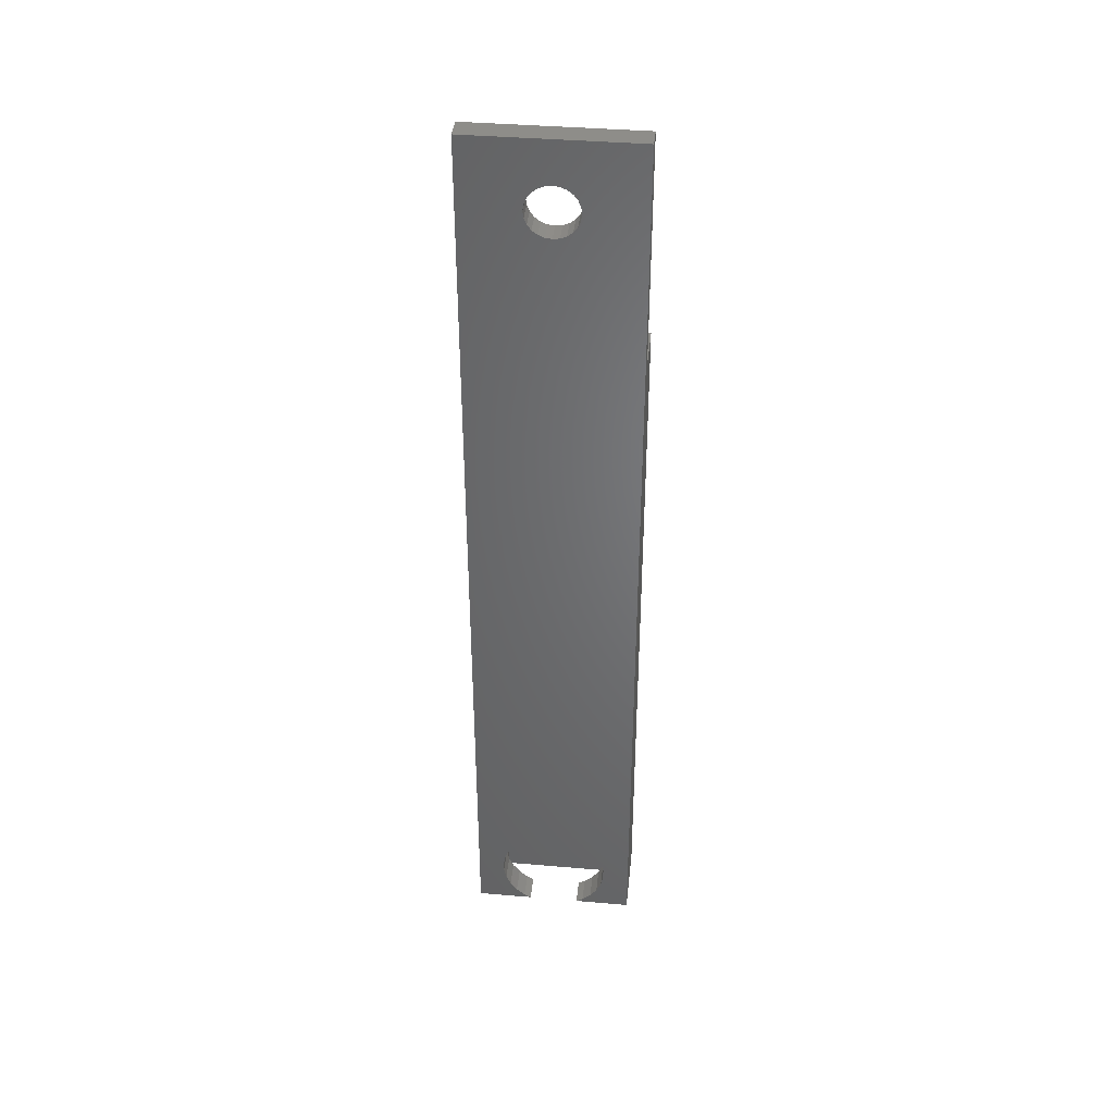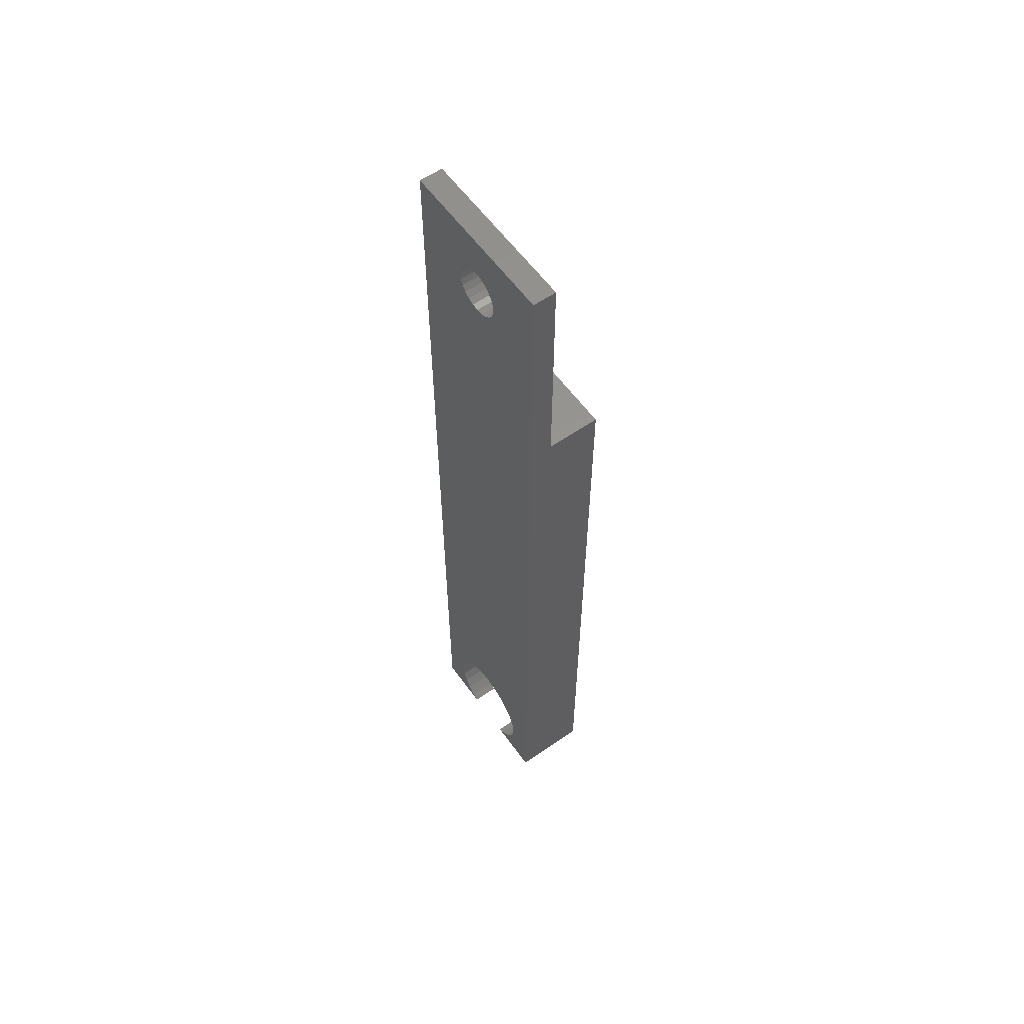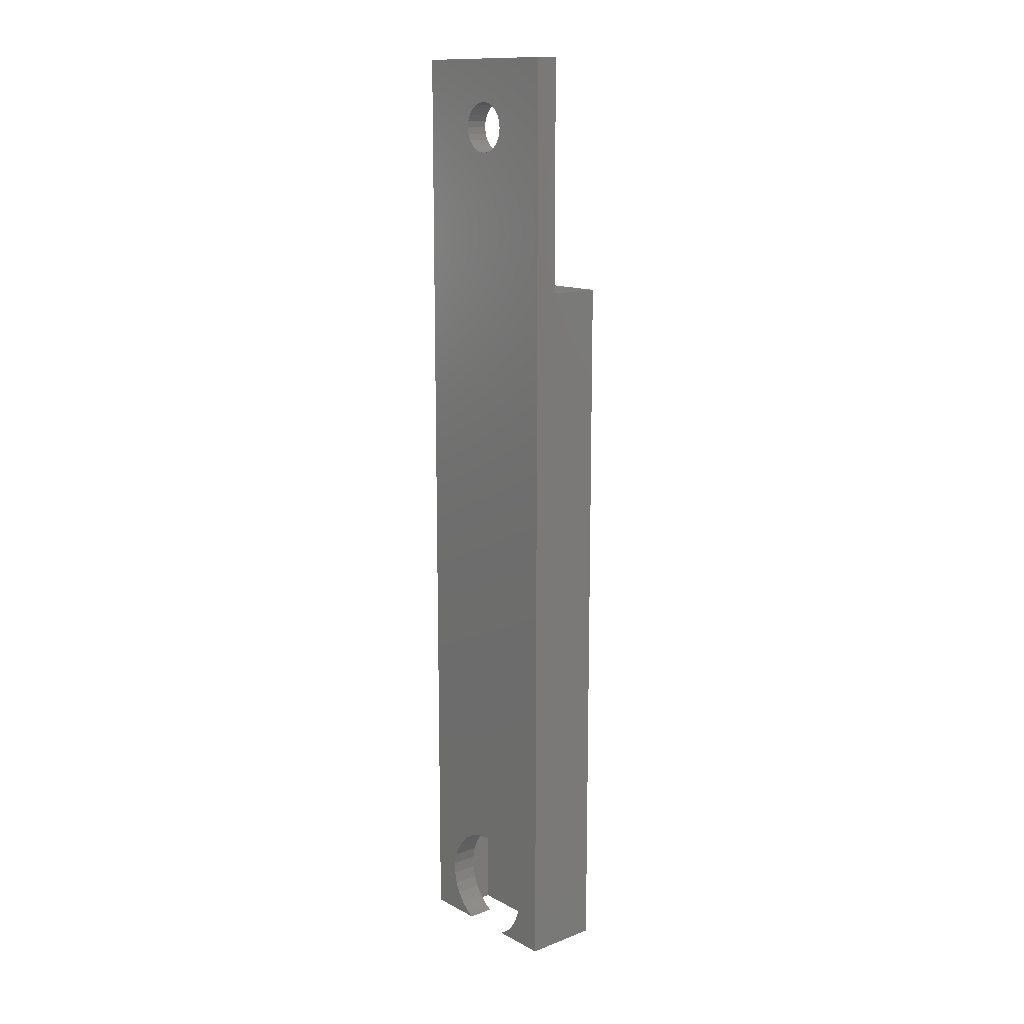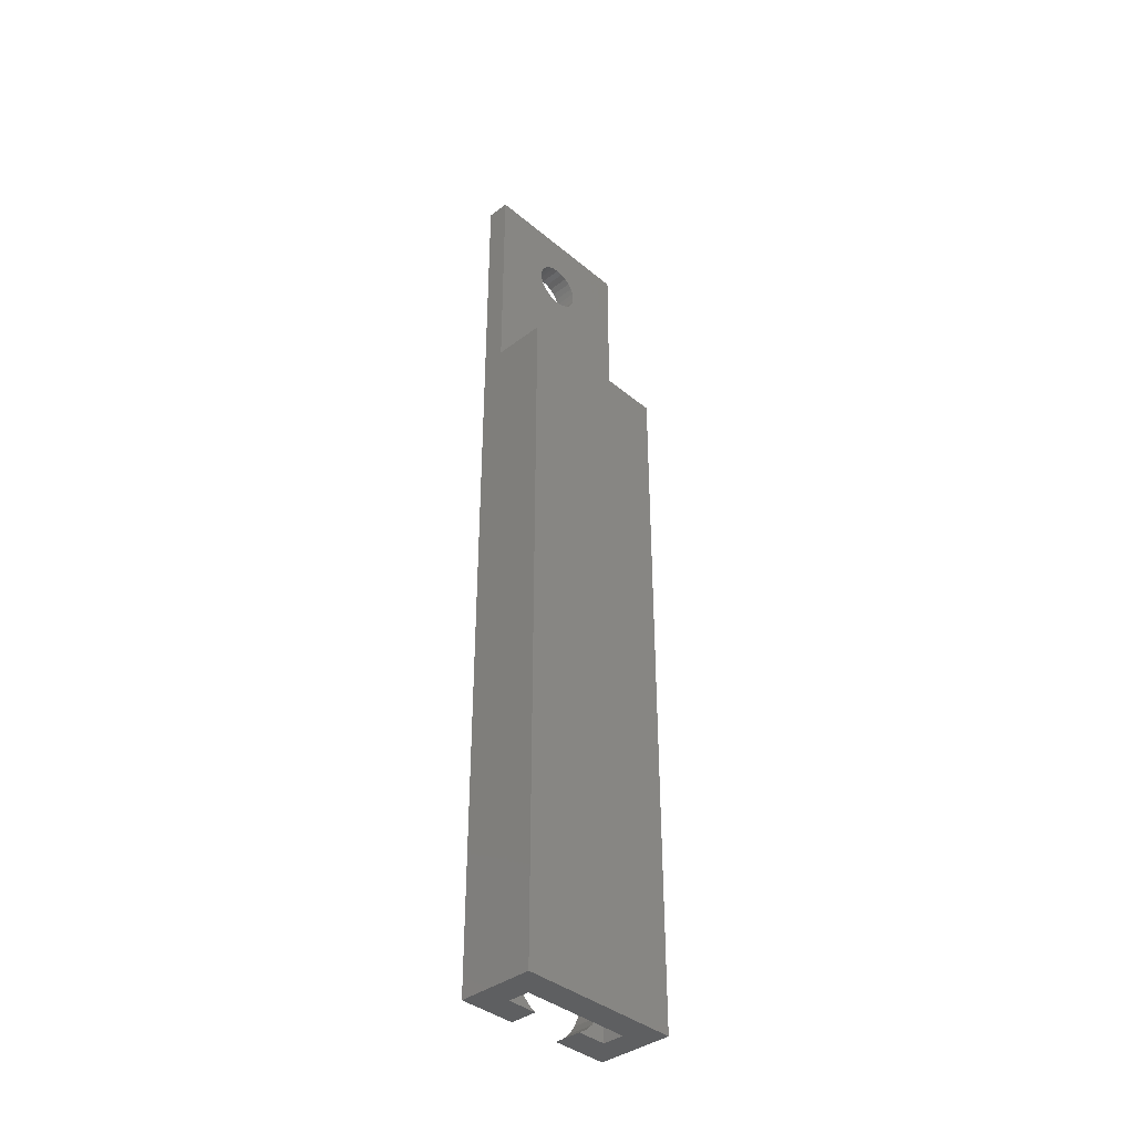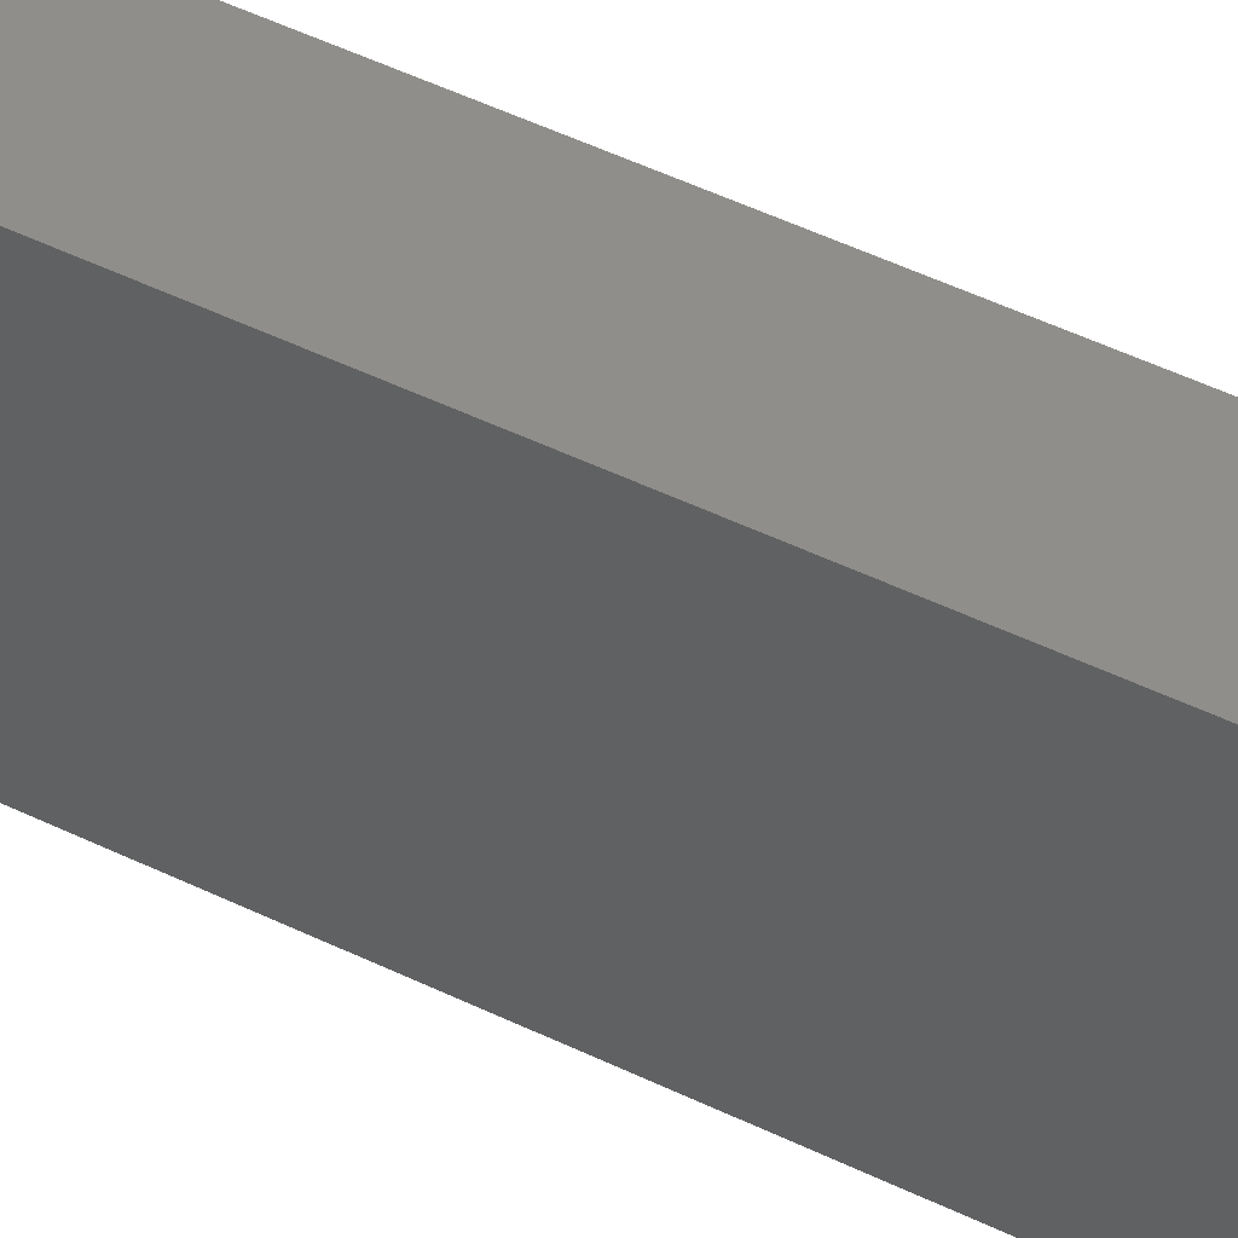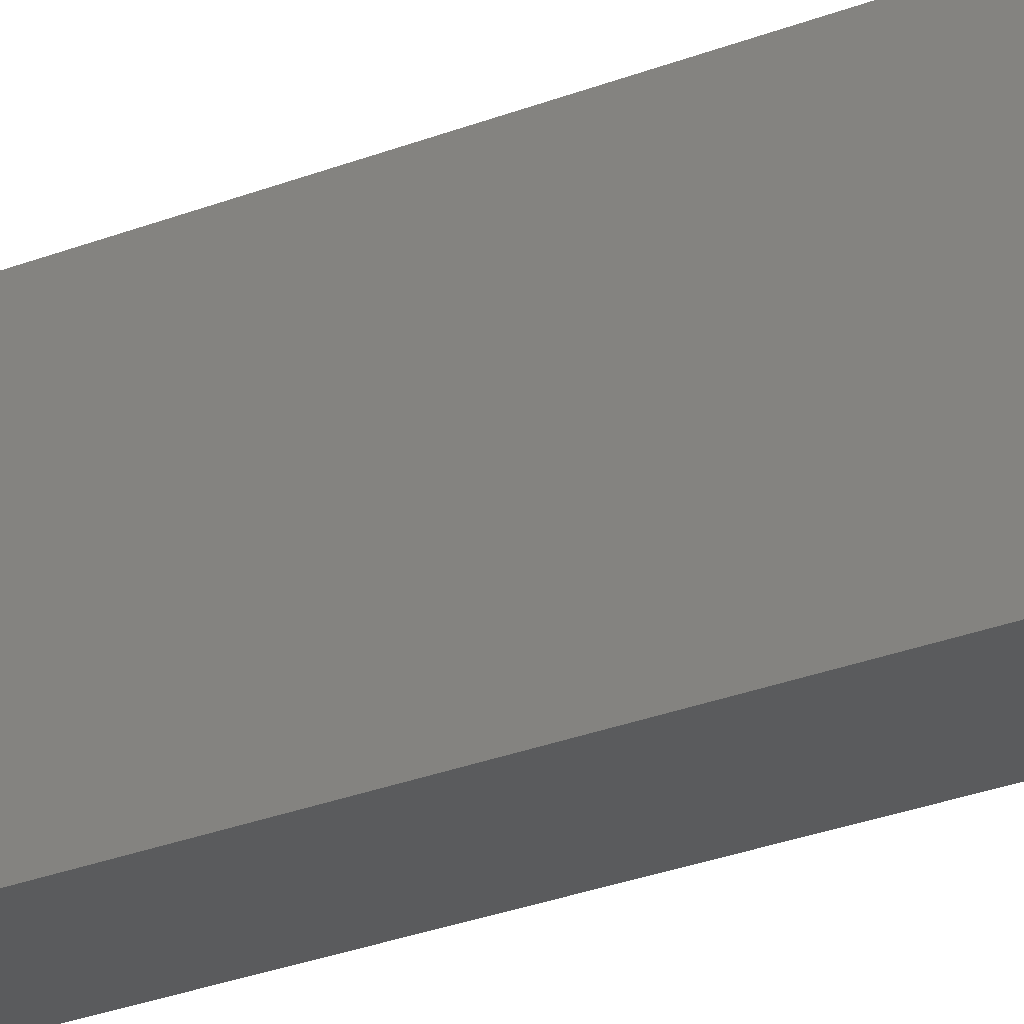
<metadata>
{"format":"stl","ext":"stl","renderer":"f3d","projection":"perspective","resolution":1024,"background":"white","views":[{"elev":39.5,"azim":-84.0,"up":"+Z"},{"elev":58.7,"azim":-35.5,"up":"+Z"},{"elev":13.4,"azim":-40.5,"up":"+Z"},{"elev":-38.4,"azim":43.7,"up":"+Z"},{"elev":45.8,"azim":119.7,"up":"+Y"},{"elev":-26.2,"azim":-57.6,"up":"+Y"}]}
</metadata>
<code>
# stl→obj: 122 verts, 244 faces
v -2 10.32 1.225e-16
v 0 12.32 0
v 0 0 0
v -2 2 1.225e-16
v -3.6 2 2.204e-16
v -5.6 0 3.429e-16
v -3.6 4.225 2.204e-16
v -5.6 8.095 3.429e-16
v -3.6 10.32 2.204e-16
v -3.6 8.095 2.204e-16
v -5.6 12.32 3.429e-16
v -5.6 4.225 3.429e-16
v 3.245e-15 0 53
v -3.9 0 70
v -3.9 0 53
v -5.6 0 70
v 3.245e-15 12.32 53
v -3.9 12.32 53
v -5.6 12.32 70
v -3.9 12.32 70
v -5.6 2.023 4.095
v -5.6 2.204 4.946
v -5.6 7.093 66.62
v -5.6 10.3 3.225
v -5.6 4.468 7.46
v -5.6 5.295 7.729
v -5.6 7.852 7.46
v -5.6 8.605 7.026
v -5.6 8.605 0.2945
v -5.6 9.251 6.444
v -5.6 9.251 0.8764
v -5.6 9.763 5.74
v -5.6 9.763 1.58
v -5.6 10.12 4.946
v -5.6 10.12 2.374
v -5.6 10.3 4.095
v -5.6 7.025 7.729
v -5.6 6.16 7.82
v -5.6 3.715 7.026
v -5.6 3.069 6.444
v -5.6 2.557 5.74
v -5.6 2.023 3.225
v -5.6 7.961 64.52
v -5.6 7.775 64.07
v -5.6 2.204 2.374
v -5.6 2.557 1.58
v -5.6 3.069 0.8764
v -5.6 3.715 0.2945
v -5.6 5.677 63.2
v -5.6 6.16 63.13
v -5.6 6.643 63.2
v -5.6 7.093 63.38
v -5.6 7.479 63.68
v -5.6 8.025 65
v -5.6 7.961 65.48
v -5.6 7.775 65.93
v -5.6 4.359 64.52
v -5.6 4.295 65
v -5.6 6.16 66.86
v -5.6 6.643 66.8
v -5.6 5.677 66.8
v -5.6 7.479 66.32
v -5.6 5.228 66.62
v -5.6 4.841 66.32
v -5.6 4.545 65.93
v -5.6 4.359 65.48
v -5.6 4.545 64.07
v -5.6 4.841 63.68
v -5.6 5.228 63.38
v -3.6 8.605 0.2945
v -3.6 3.715 0.2945
v -3.6 3.069 0.8764
v -3.6 2.204 2.374
v -3.6 2.557 1.58
v -3.6 2.023 3.225
v -3.6 2.023 4.095
v -3.6 2 20.5
v -3.6 2.204 4.946
v -3.6 2.557 5.74
v -3.6 3.069 6.444
v -3.6 10.32 20.5
v -3.6 3.715 7.026
v -3.6 4.468 7.46
v -3.6 5.295 7.729
v -3.6 6.16 7.82
v -3.6 7.025 7.729
v -3.6 7.852 7.46
v -3.6 8.605 7.026
v -3.6 9.251 6.444
v -3.6 9.763 5.74
v -3.6 10.12 4.946
v -3.6 10.3 4.095
v -3.6 10.3 3.225
v -3.6 10.12 2.374
v -3.6 9.763 1.58
v -3.6 9.251 0.8764
v -2 10.32 20.5
v -2 2 20.5
v -3.9 5.228 66.62
v -3.9 5.677 66.8
v -3.9 6.16 66.86
v -3.9 4.359 64.52
v -3.9 4.295 65
v -3.9 5.677 63.2
v -3.9 5.228 63.38
v -3.9 6.643 66.8
v -3.9 7.093 66.62
v -3.9 4.841 63.68
v -3.9 4.545 64.07
v -3.9 4.359 65.48
v -3.9 7.775 65.93
v -3.9 7.961 65.48
v -3.9 4.545 65.93
v -3.9 4.841 66.32
v -3.9 7.479 66.32
v -3.9 8.025 65
v -3.9 7.961 64.52
v -3.9 7.775 64.07
v -3.9 7.479 63.68
v -3.9 7.093 63.38
v -3.9 6.643 63.2
v -3.9 6.16 63.13
f 1 2 3
f 1 3 4
f 5 6 7
f 3 6 5
f 3 5 4
f 8 9 10
f 2 1 9
f 9 8 11
f 9 11 2
f 7 6 12
f 6 3 13
f 14 6 15
f 15 6 13
f 16 6 14
f 13 3 2
f 17 13 2
f 2 11 17
f 18 11 19
f 17 11 18
f 18 19 20
f 21 6 22
f 23 16 19
f 24 19 11
f 25 19 26
f 27 19 28
f 8 29 11
f 28 19 30
f 29 31 11
f 30 19 32
f 31 33 11
f 32 19 34
f 33 35 11
f 36 19 24
f 35 24 11
f 37 19 27
f 38 19 37
f 26 19 38
f 39 16 25
f 40 16 39
f 41 16 40
f 6 16 41
f 6 41 22
f 42 6 21
f 43 19 44
f 6 42 45
f 6 45 46
f 6 46 47
f 6 47 48
f 6 48 12
f 25 49 50
f 25 50 51
f 25 51 52
f 25 52 53
f 25 53 44
f 25 44 19
f 54 19 43
f 55 19 54
f 56 19 55
f 57 16 58
f 59 16 60
f 61 16 59
f 56 62 19
f 60 16 23
f 62 23 19
f 63 16 61
f 64 16 63
f 65 16 64
f 66 16 65
f 58 16 66
f 25 16 57
f 25 57 67
f 25 67 68
f 25 68 69
f 25 69 49
f 34 19 36
f 70 29 8
f 10 70 8
f 5 71 72
f 73 5 74
f 74 5 72
f 7 71 5
f 75 5 73
f 76 77 75
f 78 77 76
f 79 77 78
f 80 81 79
f 82 81 80
f 83 81 82
f 84 81 83
f 85 81 84
f 86 81 85
f 87 81 86
f 88 81 87
f 89 81 88
f 90 81 89
f 91 81 90
f 92 81 91
f 93 9 92
f 94 9 93
f 95 9 94
f 96 9 95
f 70 9 96
f 10 9 70
f 9 81 92
f 81 77 79
f 77 5 75
f 97 81 9
f 1 97 9
f 97 1 98
f 98 1 4
f 77 98 5
f 5 98 4
f 12 48 71
f 7 12 71
f 16 14 20
f 19 16 20
f 99 20 14
f 15 18 14
f 100 101 20
f 102 103 14
f 18 104 105
f 106 107 20
f 18 105 108
f 18 109 14
f 18 108 109
f 103 110 14
f 111 112 20
f 110 113 14
f 113 114 14
f 114 99 14
f 100 20 99
f 101 106 20
f 115 20 107
f 111 20 115
f 18 20 112
f 18 112 116
f 18 116 117
f 18 117 118
f 18 118 119
f 18 119 120
f 18 120 121
f 18 122 104
f 18 121 122
f 109 102 14
f 17 18 15
f 13 17 15
f 48 47 72
f 71 48 72
f 46 74 47
f 47 74 72
f 45 73 46
f 46 73 74
f 42 75 45
f 45 75 73
f 21 76 42
f 42 76 75
f 22 78 21
f 21 78 76
f 41 79 22
f 22 79 78
f 40 80 41
f 41 80 79
f 39 82 40
f 40 82 80
f 25 83 39
f 39 83 82
f 26 84 25
f 25 84 83
f 38 85 26
f 26 85 84
f 38 37 85
f 85 37 86
f 37 27 86
f 86 27 87
f 27 28 87
f 87 28 88
f 28 30 88
f 88 30 89
f 89 30 32
f 90 89 32
f 90 32 34
f 91 90 34
f 91 34 36
f 92 91 36
f 92 36 24
f 93 92 24
f 93 24 35
f 94 93 35
f 94 35 33
f 95 94 33
f 95 33 31
f 96 95 31
f 96 31 29
f 70 96 29
f 50 49 104
f 122 50 104
f 49 69 105
f 104 49 105
f 69 68 108
f 105 69 108
f 67 109 68
f 68 109 108
f 57 102 67
f 67 102 109
f 58 103 57
f 57 103 102
f 66 110 58
f 58 110 103
f 65 113 66
f 66 113 110
f 64 114 65
f 65 114 113
f 63 99 64
f 64 99 114
f 61 100 63
f 63 100 99
f 59 101 61
f 61 101 100
f 59 60 101
f 101 60 106
f 60 23 106
f 106 23 107
f 23 62 107
f 107 62 115
f 115 62 56
f 111 115 56
f 111 56 55
f 112 111 55
f 112 55 54
f 116 112 54
f 116 54 43
f 117 116 43
f 117 43 44
f 118 117 44
f 118 44 53
f 119 118 53
f 119 53 52
f 120 119 52
f 120 52 51
f 121 120 51
f 121 51 50
f 122 121 50
f 81 97 77
f 77 97 98

</code>
